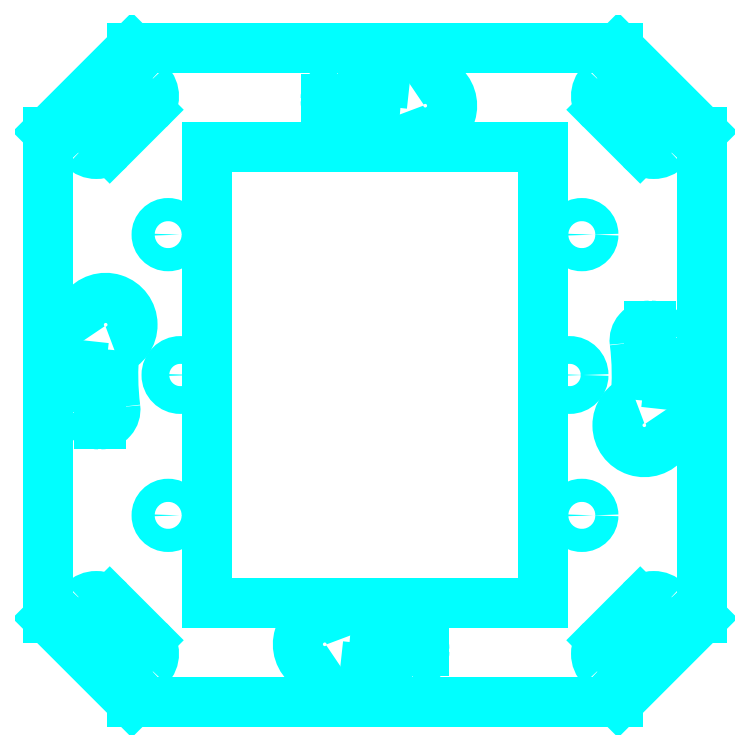
<metadata>
{"format":"dxf","ext":"dxf","renderer":"ezdxf+matplotlib","layout":"modelspace","background":"white","min_lineweight":24,"dpi":150}
</metadata>
<code>
0
SECTION
2
ENTITIES
0
LINE
8
Tragring
10
-761.4
20
-602.4
30
0
11
-752.3
21
-593.3
31
0
0
LINE
8
Tragring
10
-699.8
20
-593.3
30
0
11
-690.8
21
-602.4
31
0
0
LINE
8
Tragring
10
-690.8
20
-654.9
30
0
11
-699.8
21
-664
31
0
0
LINE
8
Tragring
10
-752.3
20
-664
30
0
11
-761.4
21
-654.9
31
0
0
LINE
8
Tragring
10
-720.8
20
-658.5
30
0
11
-720.8
21
-658.3
31
0
0
ARC
8
Tragring
10
-722.4
20
-658.5
30
0
40
1.61
50
277.1
51
0
0
ARC
8
Tragring
10
-722.4
20
-658.3
30
0
40
1.61
50
0
51
97.15
0
ARC
8
Tragring
10
-731.5
20
-657.7
30
0
40
2.9
50
19.06
51
305.6
0
ARC
8
Tragring
10
-726.1
20
-628.7
30
0
40
28.25
50
264.5
51
277.1
0
ARC
8
Tragring
10
-726.1
20
-628.7
30
0
40
31.65
50
263.2
51
277.1
0
ARC
8
Tragring
10
-726.1
20
-628.7
30
0
40
28.25
50
84.55
51
97.15
0
ARC
8
Tragring
10
-729.8
20
-599
30
0
40
1.61
50
180
51
277.1
0
ARC
8
Tragring
10
-726.1
20
-628.7
30
0
40
31.65
50
83.22
51
97.1
0
ARC
8
Tragring
10
-729.8
20
-598.9
30
0
40
1.61
50
97.1
51
180
0
LINE
8
Tragring
10
-731.4
20
-598.9
30
0
11
-731.4
21
-599
31
0
0
ARC
8
Tragring
10
-720.7
20
-599.6
30
0
40
2.9
50
199.1
51
125.6
0
ARC
8
Tragring
10
-726.1
20
-628.7
30
0
40
28.25
50
174.5
51
187.1
0
ARC
8
Tragring
10
-755.7
20
-632.4
30
0
40
1.61
50
270
51
7.147
0
ARC
8
Tragring
10
-726.1
20
-628.7
30
0
40
31.65
50
173.2
51
187.1
0
ARC
8
Tragring
10
-755.9
20
-632.4
30
0
40
1.61
50
187.1
51
270
0
LINE
8
Tragring
10
-755.9
20
-634
30
0
11
-755.7
21
-634
31
0
0
ARC
8
Tragring
10
-755.2
20
-623.2
30
0
40
2.9
50
289.1
51
215.6
0
ARC
8
Tragring
10
-726.1
20
-628.7
30
0
40
28.25
50
354.5
51
7.147
0
ARC
8
Tragring
10
-696.5
20
-624.9
30
0
40
1.61
50
90
51
187.1
0
ARC
8
Tragring
10
-726.1
20
-628.7
30
0
40
31.65
50
353.2
51
7.104
0
ARC
8
Tragring
10
-696.3
20
-624.9
30
0
40
1.61
50
7.104
51
90
0
LINE
8
Tragring
10
-696.3
20
-623.3
30
0
11
-696.5
21
-623.3
31
0
0
ARC
8
Tragring
10
-697
20
-634.1
30
0
40
2.9
50
109.1
51
35.56
0
CIRCLE
8
Tragring
10
-747.1
20
-628.7
30
0
40
1.5
0
CIRCLE
8
Tragring
10
-705.1
20
-628.7
30
0
40
1.5
0
CIRCLE
8
Tragring
10
-703.8
20
-643.8
30
0
40
1.25
0
CIRCLE
8
Tragring
10
-703.8
20
-613.5
30
0
40
1.25
0
CIRCLE
8
Tragring
10
-748.4
20
-643.8
30
0
40
1.25
0
CIRCLE
8
Tragring
10
-748.4
20
-613.5
30
0
40
1.25
0
LINE
8
Tragring
10
-733.4
20
-653.3
30
0
11
-718.7
21
-653.3
31
0
0
LINE
8
Tragring
10
-744.2
20
-614.9
30
0
11
-744.2
21
-642.5
31
0
0
LINE
8
Tragring
10
-718.7
20
-604.1
30
0
11
-733.4
21
-604.1
31
0
0
LINE
8
Tragring
10
-707.9
20
-642.5
30
0
11
-707.9
21
-614.9
31
0
0
LINE
8
Tragring
10
-753.4
20
-660.2
30
0
11
-757.6
21
-656
31
0
0
ARC
8
Tragring
10
-756.2
20
-654.6
30
0
40
2.05
50
135
51
225
0
LINE
8
Tragring
10
-757.6
20
-653.1
30
0
11
-757.6
21
-653.1
31
0
0
ARC
8
Tragring
10
-756.2
20
-654.6
30
0
40
2.05
50
45
51
135
0
LINE
8
Tragring
10
-754.7
20
-653.1
30
0
11
-750.5
21
-657.3
31
0
0
ARC
8
Tragring
10
-752
20
-658.7
30
0
40
2.05
50
315
51
45
0
LINE
8
Tragring
10
-750.5
20
-660.2
30
0
11
-750.5
21
-660.2
31
0
0
ARC
8
Tragring
10
-752
20
-658.7
30
0
40
2.05
50
225
51
315
0
LINE
8
Tragring
10
-698.7
20
-660.2
30
0
11
-694.6
21
-656
31
0
0
ARC
8
Tragring
10
-696
20
-654.6
30
0
40
2.05
50
315
51
45
0
LINE
8
Tragring
10
-694.6
20
-653.1
30
0
11
-694.6
21
-653.1
31
0
0
ARC
8
Tragring
10
-696
20
-654.6
30
0
40
2.05
50
45
51
135
0
LINE
8
Tragring
10
-697.5
20
-653.1
30
0
11
-701.6
21
-657.3
31
0
0
ARC
8
Tragring
10
-700.2
20
-658.7
30
0
40
2.05
50
135
51
225
0
LINE
8
Tragring
10
-701.6
20
-660.2
30
0
11
-701.6
21
-660.2
31
0
0
ARC
8
Tragring
10
-700.2
20
-658.7
30
0
40
2.05
50
225
51
315
0
LINE
8
Tragring
10
-753.4
20
-597.1
30
0
11
-757.6
21
-601.3
31
0
0
ARC
8
Tragring
10
-756.2
20
-602.8
30
0
40
2.05
50
135
51
225
0
LINE
8
Tragring
10
-757.6
20
-604.2
30
0
11
-757.6
21
-604.2
31
0
0
ARC
8
Tragring
10
-756.2
20
-602.8
30
0
40
2.05
50
225
51
315
0
LINE
8
Tragring
10
-754.7
20
-604.2
30
0
11
-750.5
21
-600
31
0
0
ARC
8
Tragring
10
-752
20
-598.6
30
0
40
2.05
50
315
51
45
0
LINE
8
Tragring
10
-750.5
20
-597.1
30
0
11
-750.5
21
-597.1
31
0
0
ARC
8
Tragring
10
-752
20
-598.6
30
0
40
2.05
50
45
51
135
0
LINE
8
Tragring
10
-698.7
20
-597.1
30
0
11
-694.6
21
-601.3
31
0
0
ARC
8
Tragring
10
-696
20
-602.8
30
0
40
2.05
50
315
51
45
0
LINE
8
Tragring
10
-694.6
20
-604.2
30
0
11
-694.6
21
-604.2
31
0
0
ARC
8
Tragring
10
-696
20
-602.8
30
0
40
2.05
50
225
51
315
0
LINE
8
Tragring
10
-697.5
20
-604.2
30
0
11
-701.6
21
-600
31
0
0
ARC
8
Tragring
10
-700.2
20
-598.6
30
0
40
2.05
50
135
51
225
0
LINE
8
Tragring
10
-701.6
20
-597.1
30
0
11
-701.6
21
-597.1
31
0
0
ARC
8
Tragring
10
-700.2
20
-598.6
30
0
40
2.05
50
45
51
135
0
LINE
8
Tragring
10
-690.8
20
-654.9
30
0
11
-690.8
21
-602.4
31
0
0
LINE
8
Tragring
10
-752.3
20
-664
30
0
11
-699.8
21
-664
31
0
0
LINE
8
Tragring
10
-761.4
20
-602.4
30
0
11
-761.4
21
-654.9
31
0
0
LINE
8
Tragring
10
-699.8
20
-593.3
30
0
11
-752.3
21
-593.3
31
0
0
LINE
8
Rahmen_E2
10
-733.4
20
-653.3
30
0
11
-744.2
21
-653.3
31
0
0
LINE
8
Rahmen_E2
10
-744.2
20
-653.3
30
0
11
-744.2
21
-642.5
31
0
0
LINE
8
Rahmen_E2
10
-718.7
20
-653.3
30
0
11
-707.9
21
-653.3
31
0
0
LINE
8
Rahmen_E2
10
-707.9
20
-653.3
30
0
11
-707.9
21
-642.5
31
0
0
LINE
8
Rahmen_E2
10
-718.7
20
-604.1
30
0
11
-707.9
21
-604.1
31
0
0
LINE
8
Rahmen_E2
10
-707.9
20
-604.1
30
0
11
-707.9
21
-614.9
31
0
0
LINE
8
Rahmen_E2
10
-733.4
20
-604.1
30
0
11
-744.2
21
-604.1
31
0
0
LINE
8
Rahmen_E2
10
-744.2
20
-604.1
30
0
11
-744.2
21
-614.9
31
0
0
ENDSEC
0
EOF

</code>
